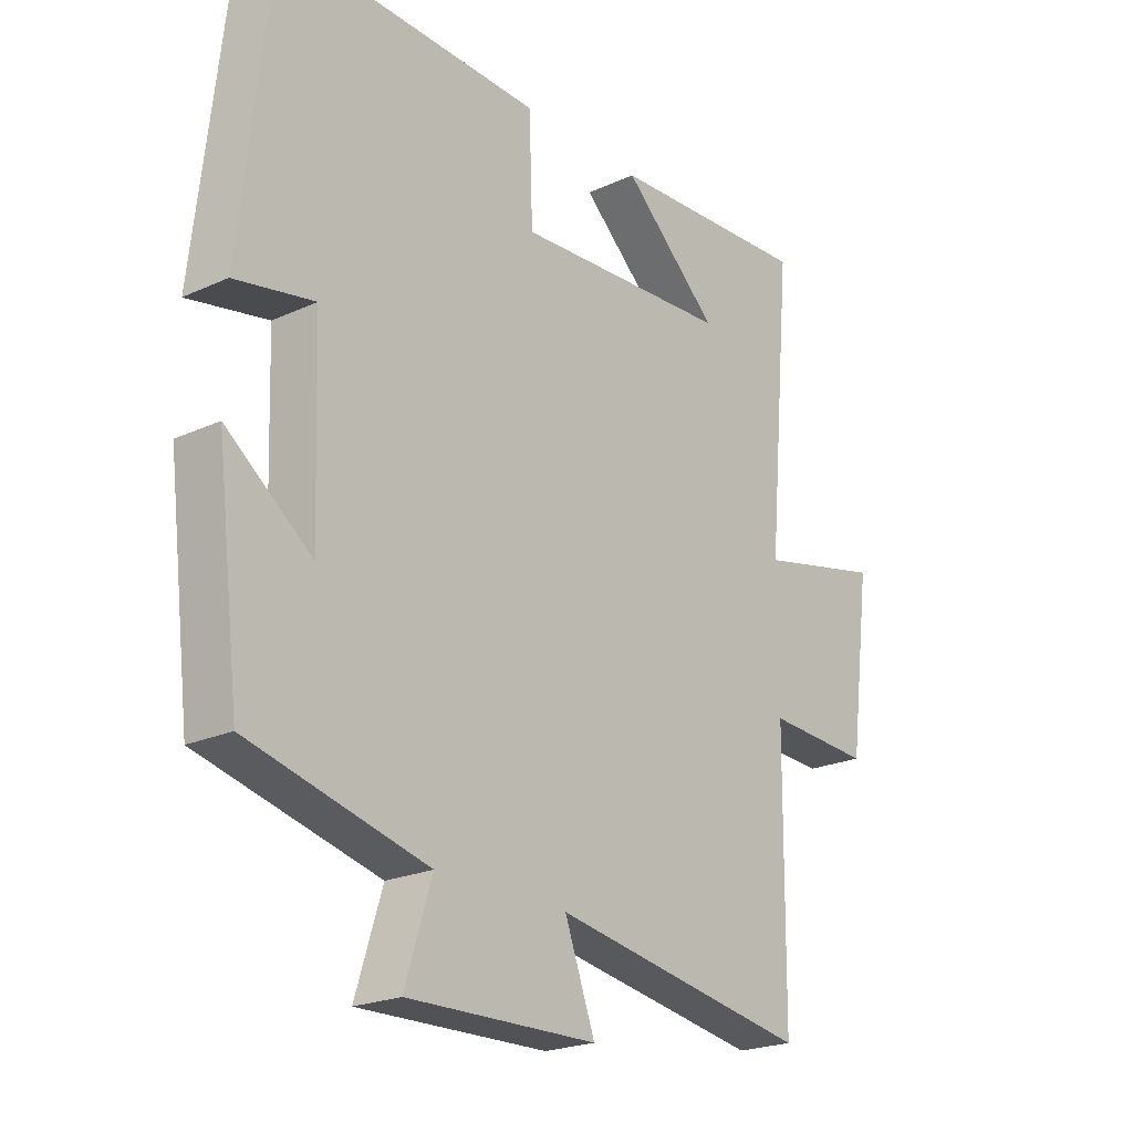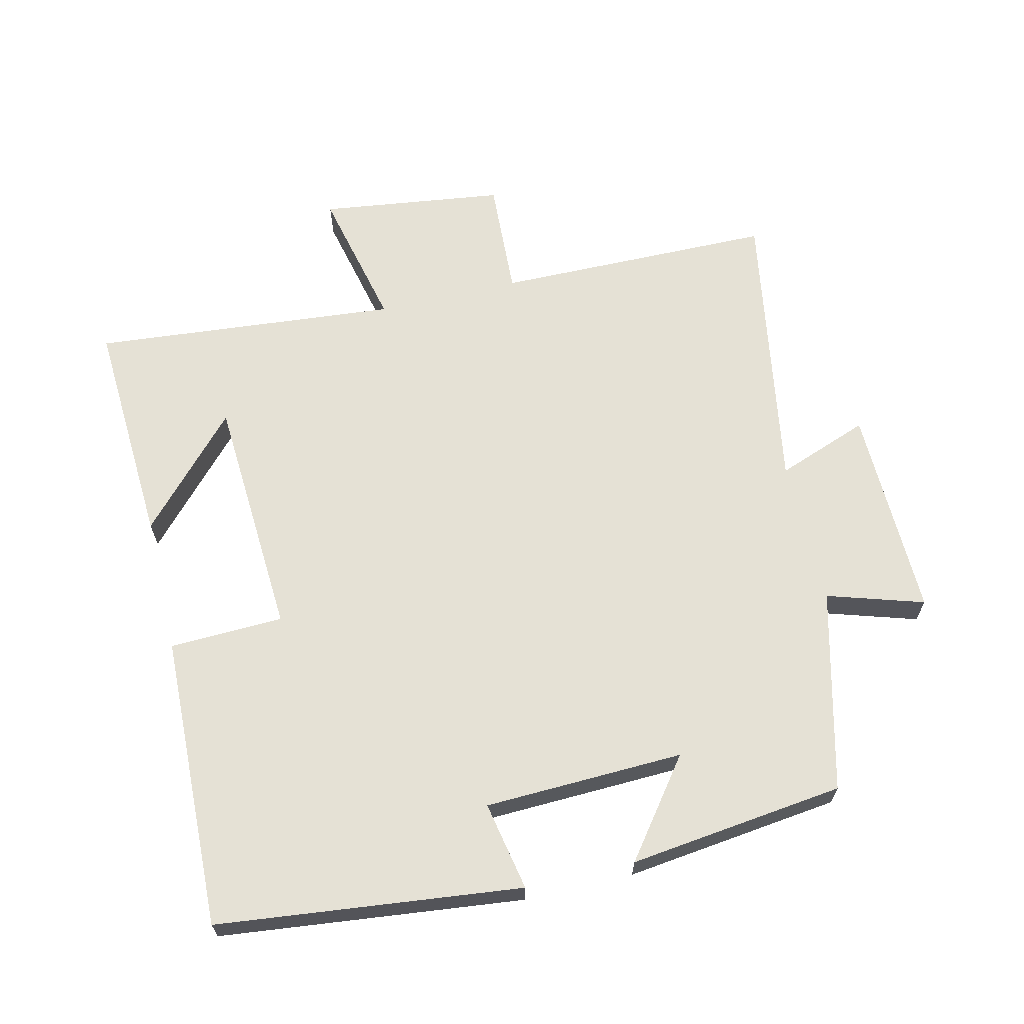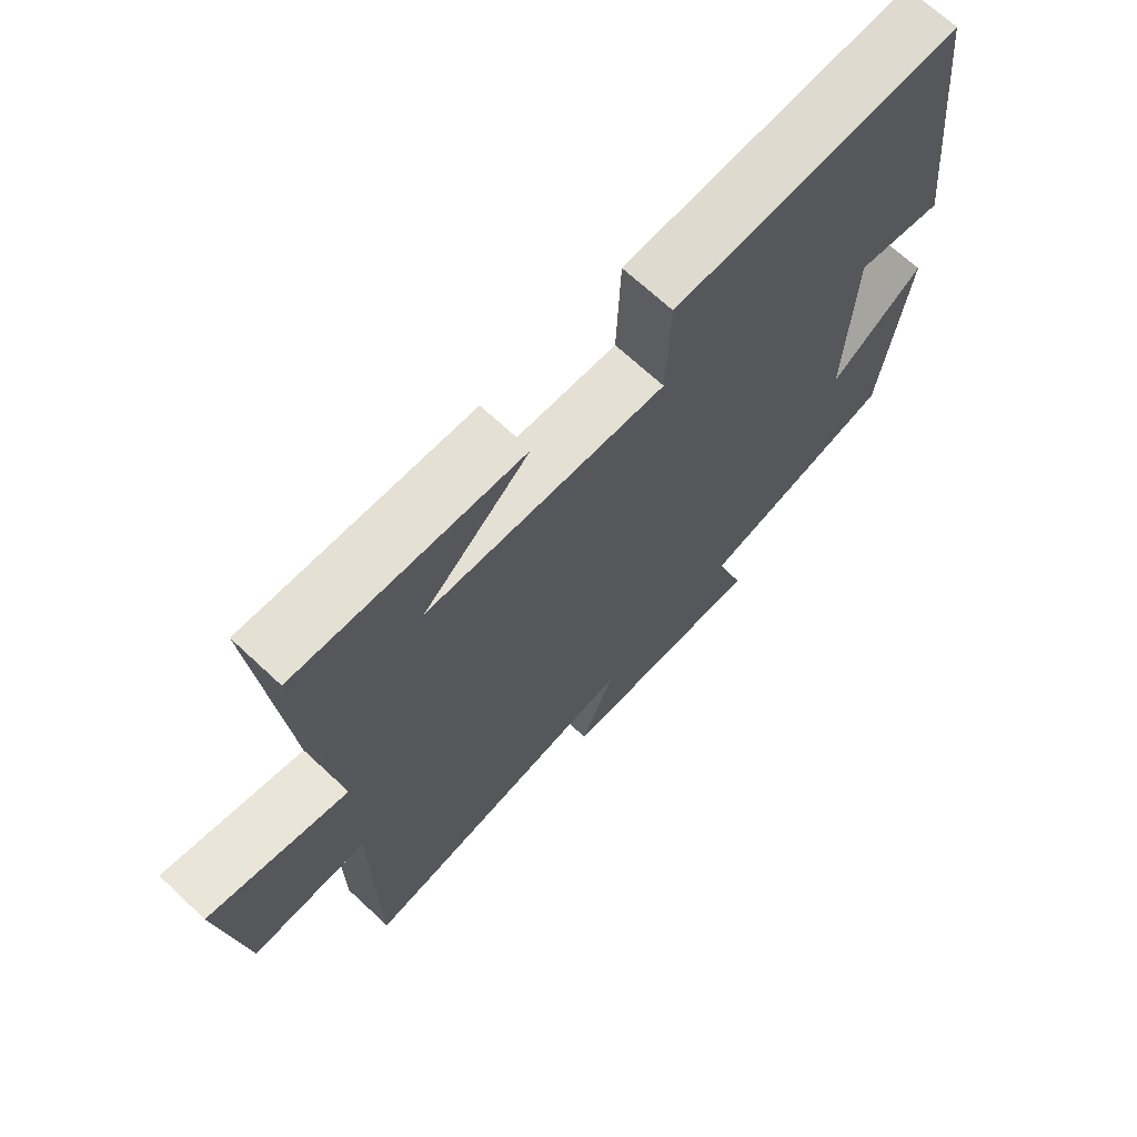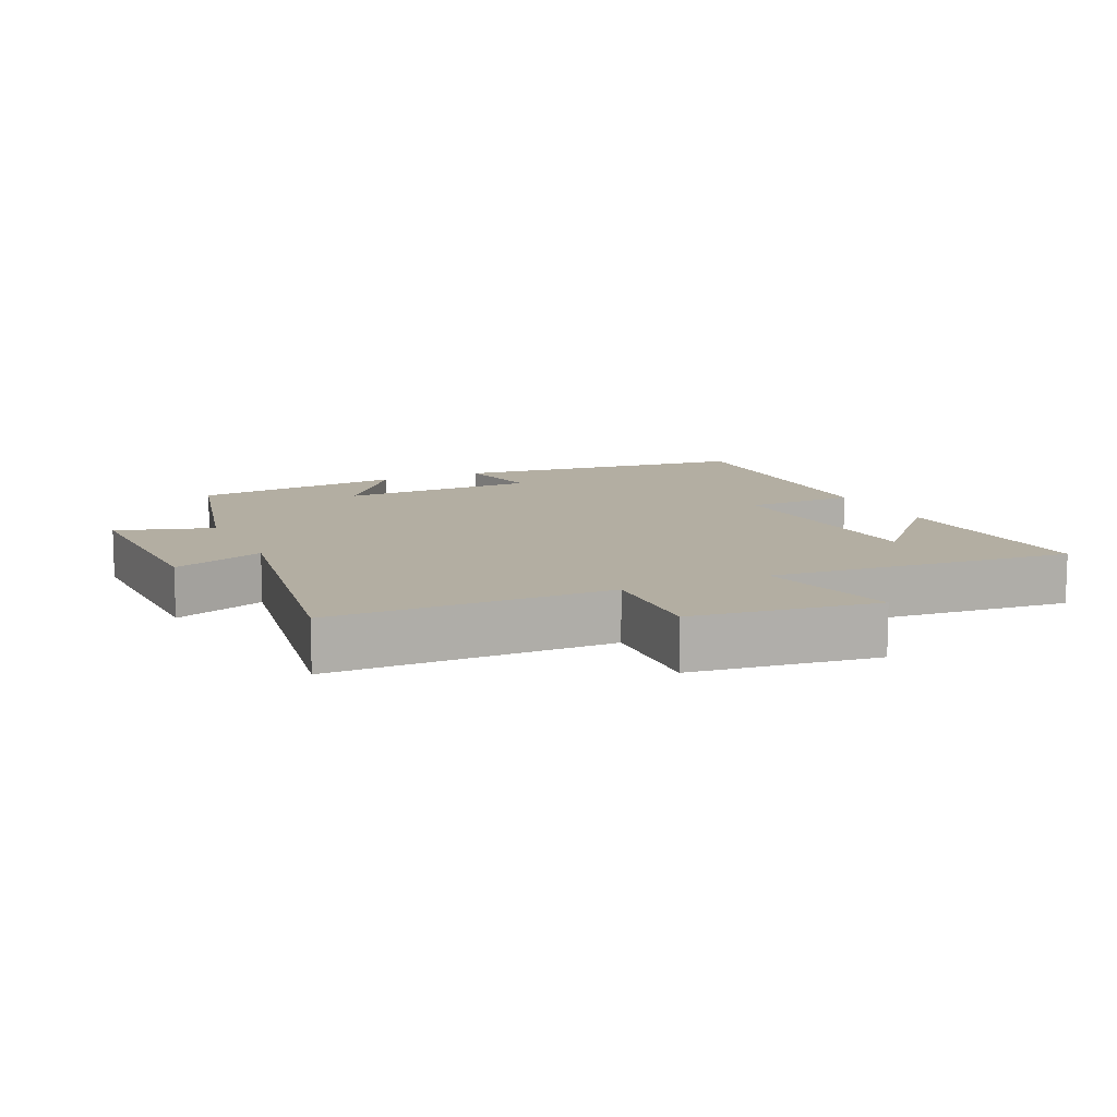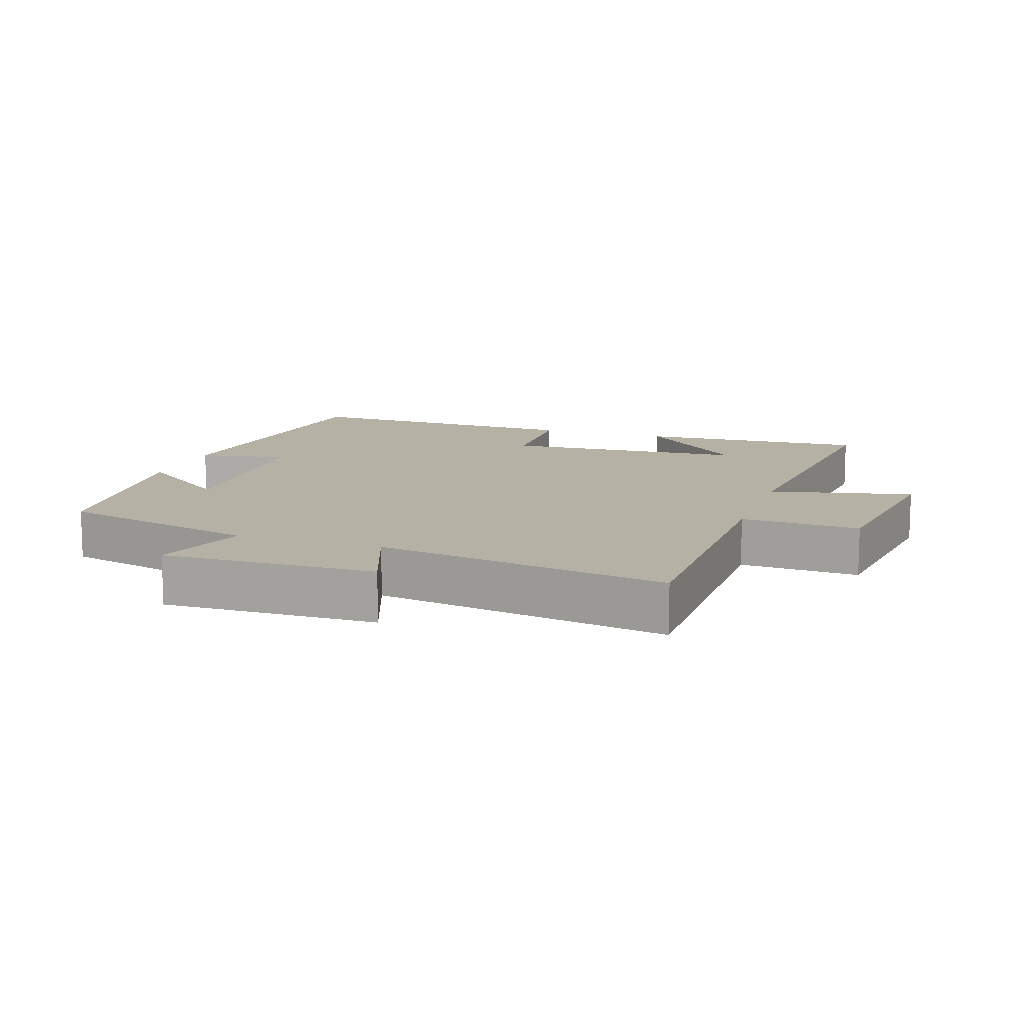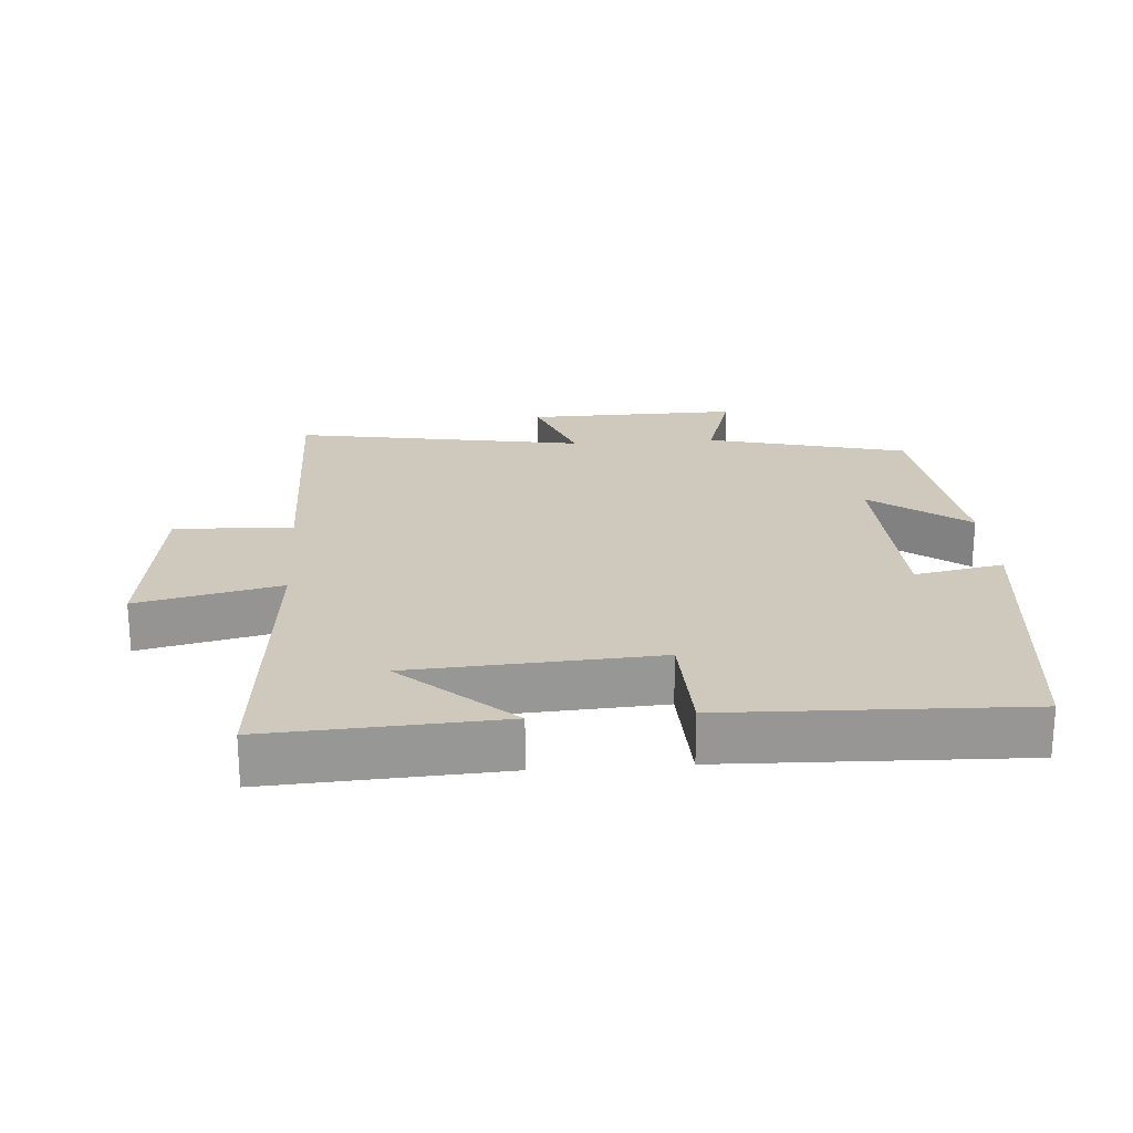
<metadata>
{"format":"obj","ext":"obj","renderer":"f3d","projection":"perspective","resolution":1024,"background":"white","views":[{"elev":-22.0,"azim":128.6,"up":"+Z"},{"elev":65.0,"azim":76.7,"up":"+Y"},{"elev":69.0,"azim":-47.0,"up":"+Z"},{"elev":10.8,"azim":-114.9,"up":"+Y"},{"elev":12.0,"azim":-161.3,"up":"+Y"},{"elev":22.3,"azim":-4.2,"up":"+Y"}]}
</metadata>
<code>
v -0.496 0.07 -0.574
v -0.5 0.07 -0.156
v -0.677 0.07 -0.165
v -0.713 0.07 0.111
v -0.5 0.07 0.062
v -0.541 0.07 0.519
v -0.198 0.07 0.5
v -0.36 0.07 0.352
v 0.004 0.07 0.33
v 0.01 0.07 0.5
v 0.449 0.07 0.514
v 0.5 0.07 0.061
v 0.367 0.07 0.087
v 0.357 0.07 -0.211
v 0.5 0.07 -0.103
v 0.461 0.07 -0.425
v 0.161 0.07 -0.5
v 0.206 0.07 -0.644
v -0.112 0.07 -0.638
v -0.061 0.07 -0.5
v -0.496 0 -0.574
v -0.5 0 -0.156
v -0.677 0 -0.165
v -0.713 0 0.111
v -0.5 0 0.062
v -0.541 0 0.519
v -0.198 0 0.5
v -0.36 0 0.352
v 0.004 0 0.33
v 0.01 0 0.5
v 0.449 0 0.514
v 0.5 0 0.061
v 0.367 0 0.087
v 0.357 0 -0.211
v 0.5 0 -0.103
v 0.461 0 -0.425
v 0.161 0 -0.5
v 0.206 0 -0.644
v -0.112 0 -0.638
v -0.061 0 -0.5
f 17 18 19 20
f 16 17 20
f 14 15 16
f 14 16 20
f 20 1 2
f 14 20 2
f 13 14 2
f 11 12 13
f 10 11 13
f 9 10 13
f 8 9 13 2
f 6 7 8
f 5 6 8
f 2 3 4 5
f 2 5 8
f 40 39 38 37
f 40 37 36
f 36 35 34
f 40 36 34
f 22 21 40
f 22 40 34
f 22 34 33
f 33 32 31
f 33 31 30
f 33 30 29
f 22 33 29 28
f 28 27 26
f 28 26 25
f 25 24 23 22
f 28 25 22
f 1 21 22 2
f 2 22 23 3
f 3 23 24 4
f 4 24 25 5
f 5 25 26 6
f 6 26 27 7
f 7 27 28 8
f 8 28 29 9
f 9 29 30 10
f 10 30 31 11
f 11 31 32 12
f 12 32 33 13
f 13 33 34 14
f 14 34 35 15
f 15 35 36 16
f 16 36 37 17
f 17 37 38 18
f 18 38 39 19
f 19 39 40 20
f 20 40 21 1

</code>
